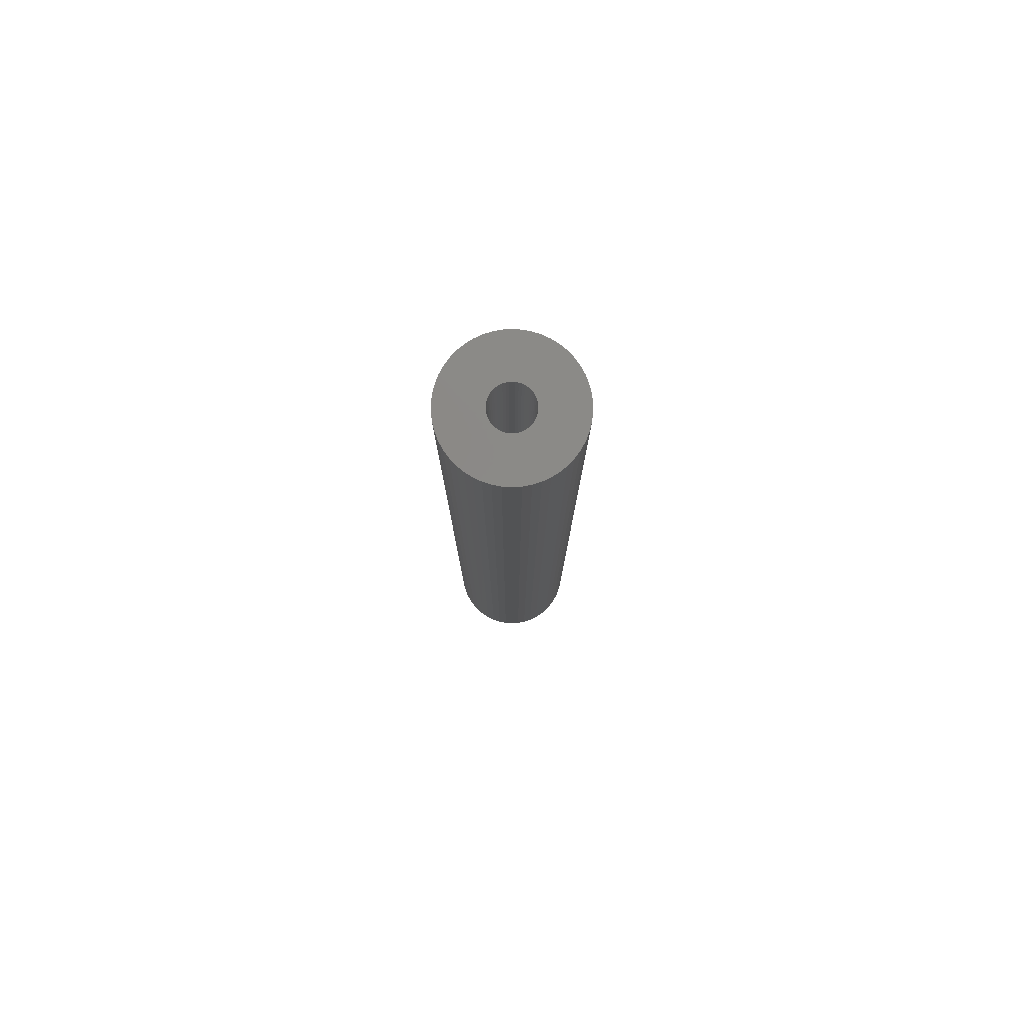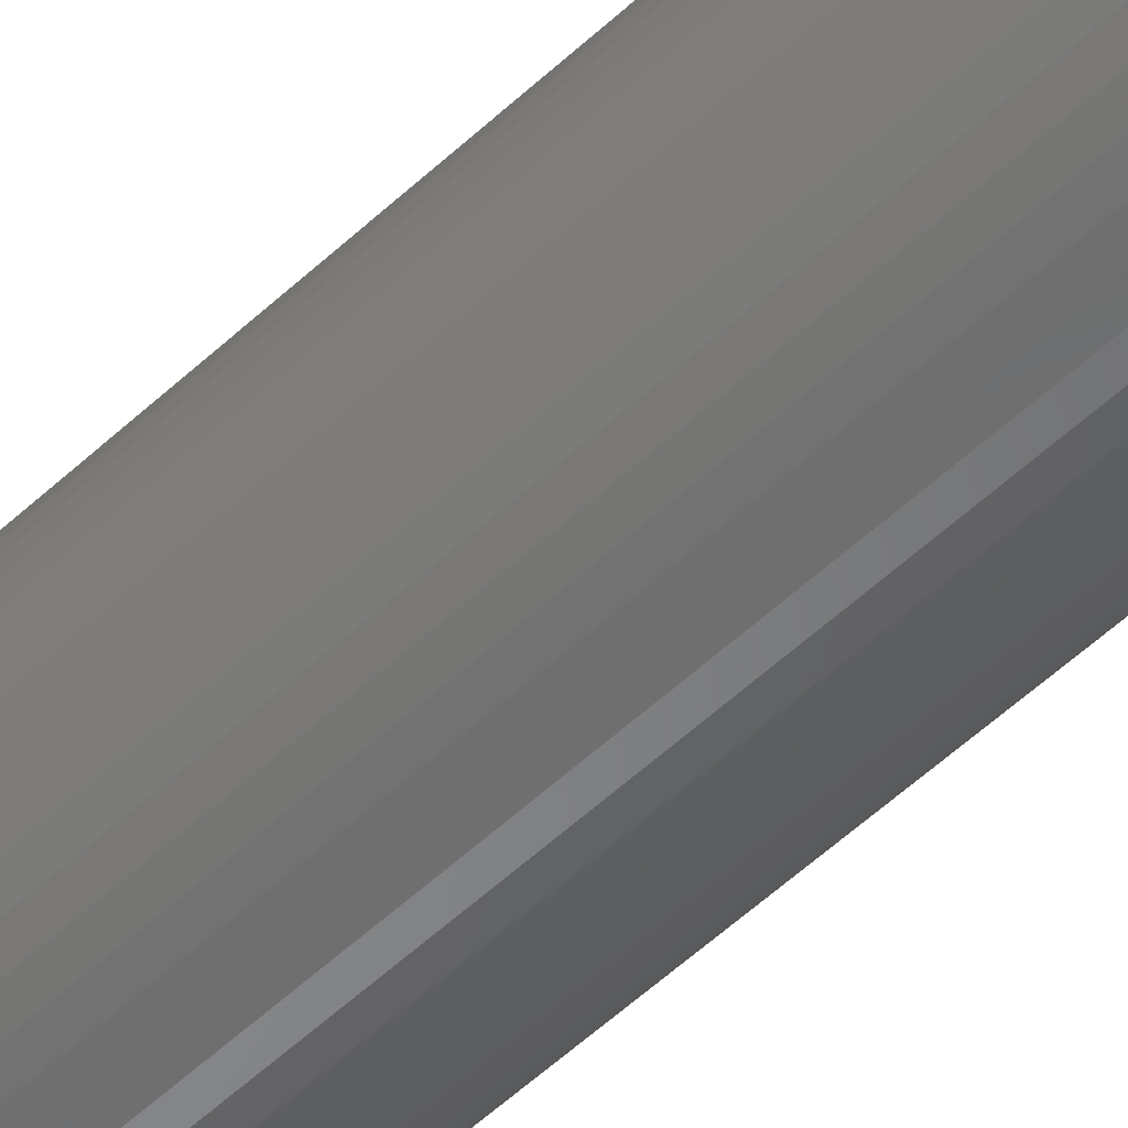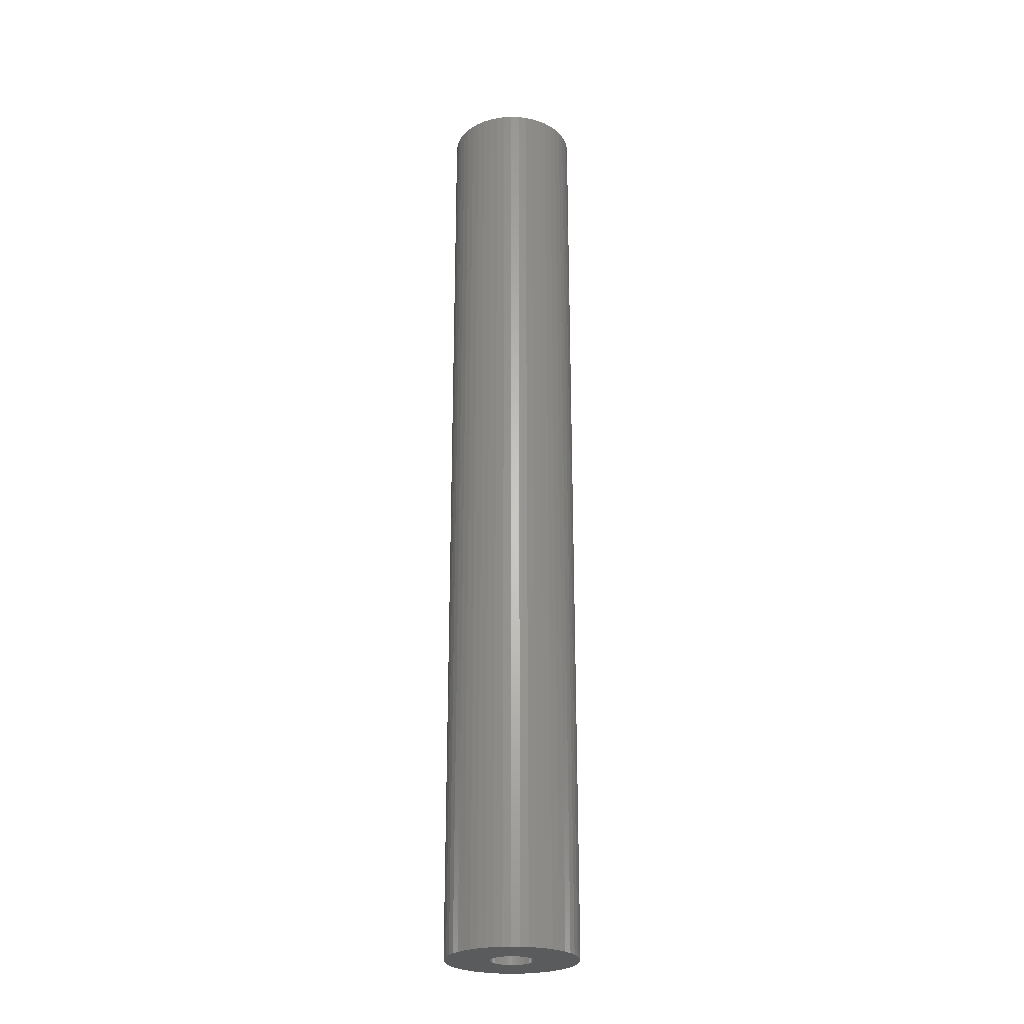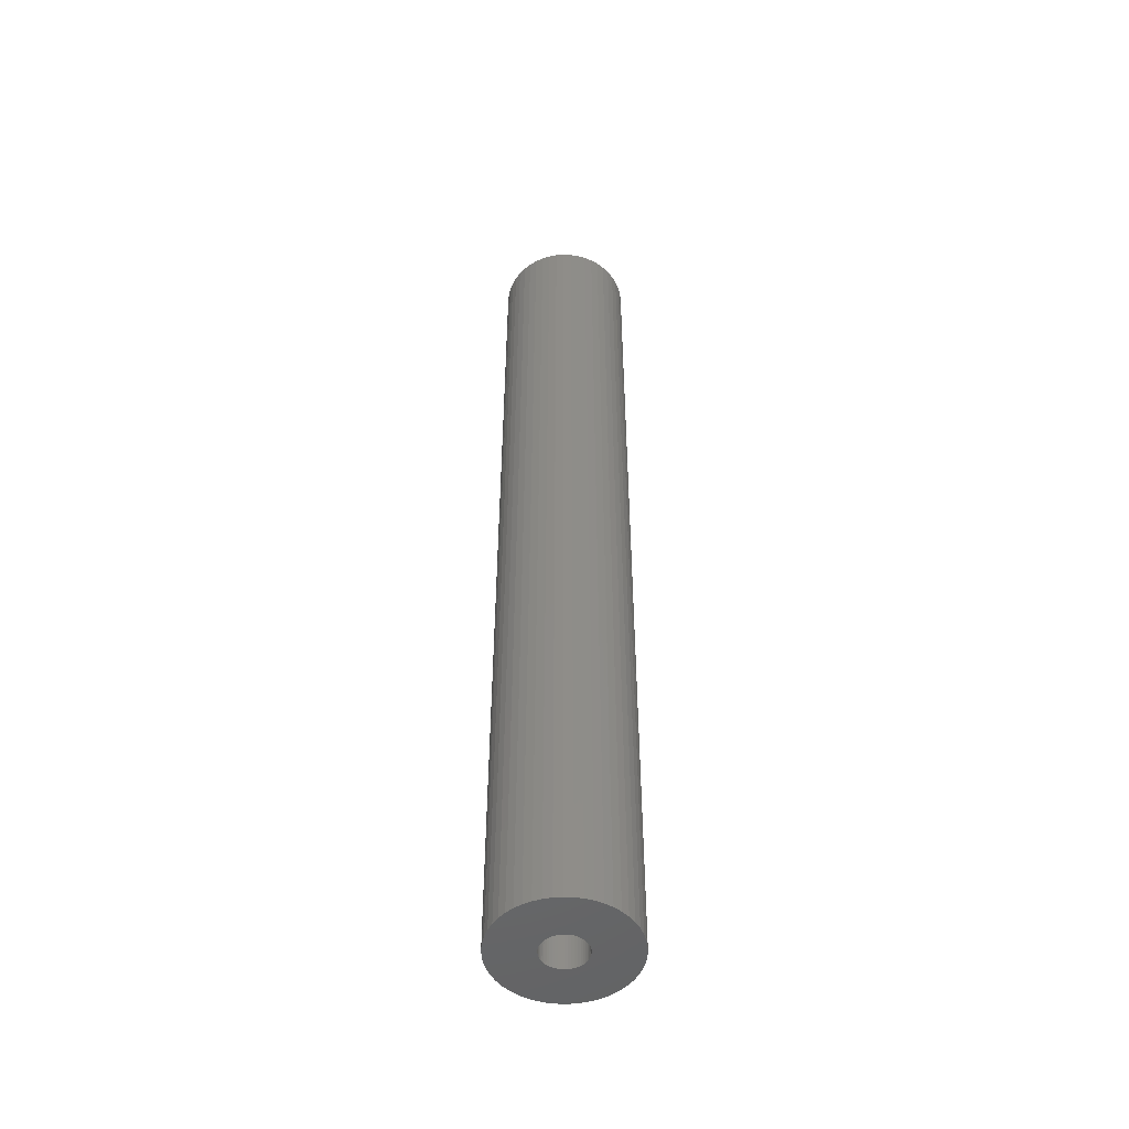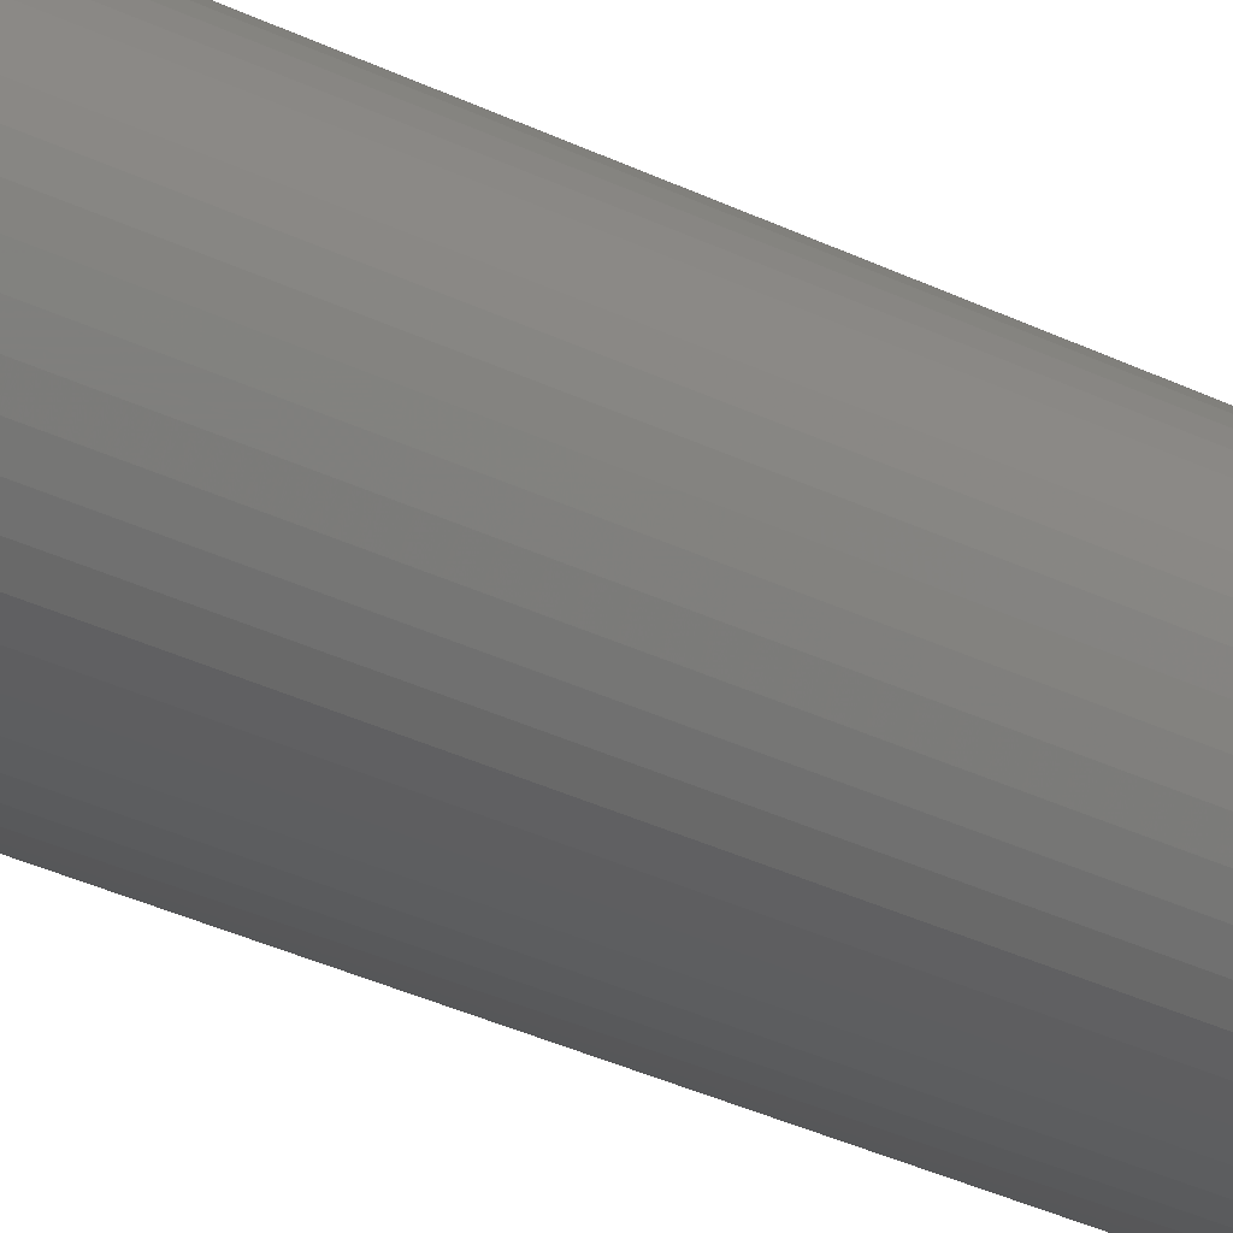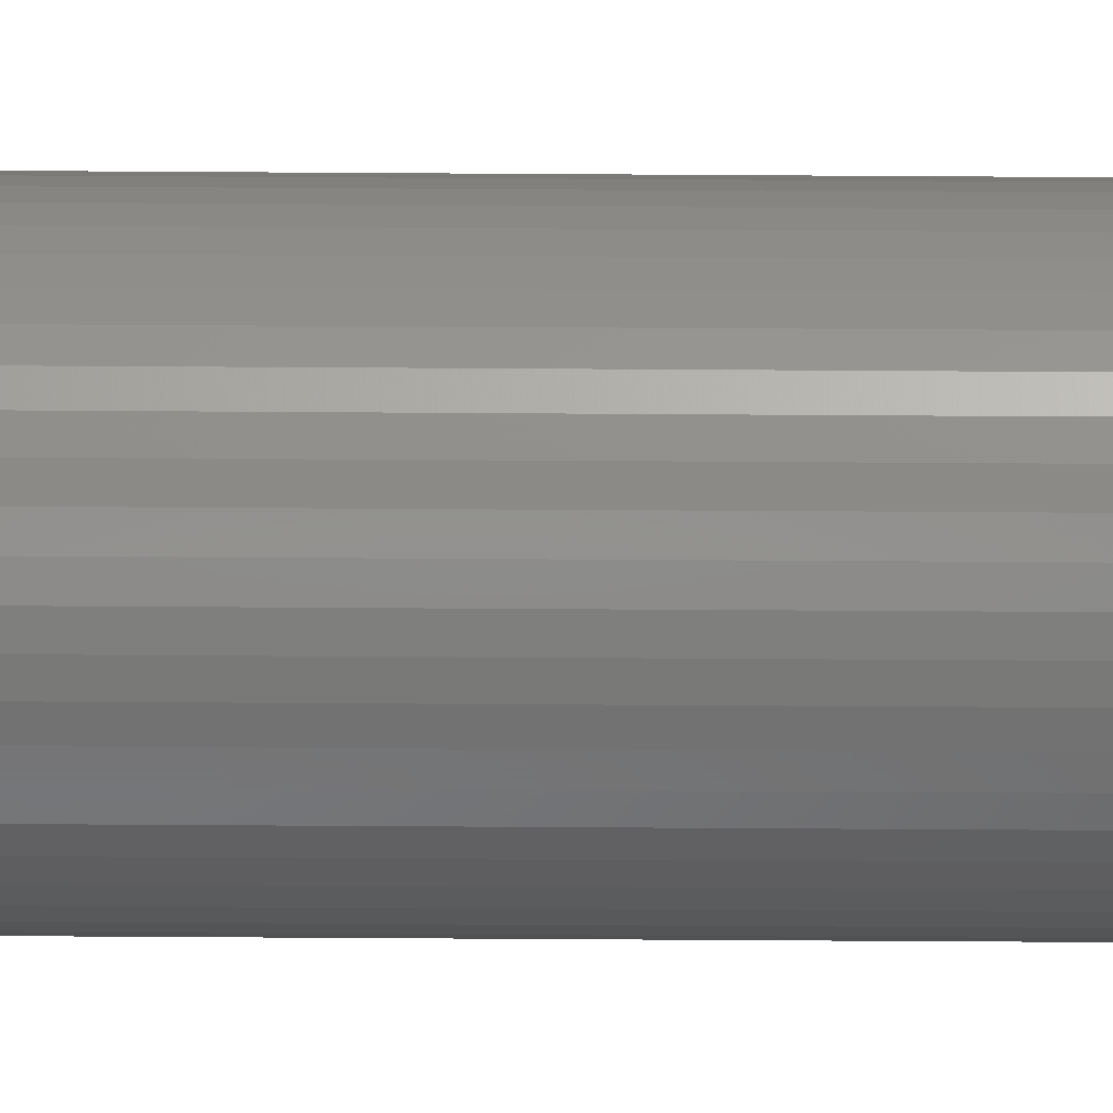
<metadata>
{"format":"stl","ext":"stl","renderer":"f3d","projection":"perspective","resolution":1024,"background":"white","views":[{"elev":79.8,"azim":-97.1,"up":"+Z"},{"elev":-53.0,"azim":135.3,"up":"+Y"},{"elev":-25.5,"azim":-168.6,"up":"+Z"},{"elev":-50.3,"azim":-60.3,"up":"+Z"},{"elev":-26.5,"azim":-129.6,"up":"+Y"},{"elev":-57.2,"azim":89.6,"up":"+Y"}]}
</metadata>
<code>
# stl→obj: 200 verts, 400 faces
v 4.75 0 34.5
v 4.713 0.5953 -34.5
v 4.713 0.5953 34.5
v 4.75 0 -34.5
v -4.75 0 -34.5
v -4.713 0.5953 34.5
v -4.713 0.5953 -34.5
v -4.75 0 34.5
v 0.2983 4.741 -34.5
v -0.2983 4.741 34.5
v 0.2983 4.741 34.5
v -0.2983 4.741 -34.5
v -0.2983 -4.741 -34.5
v 0.2983 -4.741 34.5
v -0.2983 -4.741 34.5
v 0.2983 -4.741 -34.5
v 3.463 3.252 -34.5
v 3.028 3.66 34.5
v 3.463 3.252 34.5
v 3.028 3.66 -34.5
v -3.028 3.66 -34.5
v -3.463 3.252 34.5
v -3.028 3.66 34.5
v -3.463 3.252 -34.5
v -1.468 4.518 -34.5
v -2.022 4.298 34.5
v -1.468 4.518 34.5
v -2.022 4.298 -34.5
v 4.416 1.749 34.5
v 4.162 2.288 -34.5
v 4.162 2.288 34.5
v 4.416 1.749 -34.5
v 4.601 1.181 -34.5
v 4.601 1.181 34.5
v 3.843 2.792 -34.5
v 3.843 2.792 34.5
v 2.022 4.298 -34.5
v 1.468 4.518 34.5
v 2.022 4.298 34.5
v 1.468 4.518 -34.5
v 0.8901 4.666 34.5
v 0.8901 4.666 -34.5
v 2.545 4.011 -34.5
v 2.545 4.011 34.5
v -4.416 1.749 -34.5
v -4.162 2.288 34.5
v -4.162 2.288 -34.5
v -4.416 1.749 34.5
v -3.843 2.792 -34.5
v -3.843 2.792 34.5
v -4.601 1.181 -34.5
v -4.601 1.181 34.5
v -0.8901 4.666 -34.5
v -0.8901 4.666 34.5
v 0.8901 -4.666 34.5
v 0.8901 -4.666 -34.5
v 1.55 0 34.5
v 1.538 0.1943 34.5
v 4.713 -0.5953 34.5
v 1.501 0.3855 34.5
v 1.538 -0.1943 34.5
v 1.441 0.5706 34.5
v 4.601 -1.181 34.5
v 1.358 0.7467 34.5
v 1.501 -0.3855 34.5
v 1.254 0.9111 34.5
v 4.416 -1.749 34.5
v 1.13 1.061 34.5
v 1.441 -0.5706 34.5
v 0.988 1.194 34.5
v 4.162 -2.288 34.5
v 0.8305 1.309 34.5
v 1.358 -0.7467 34.5
v 3.843 -2.792 34.5
v 0.66 1.402 34.5
v 0.479 1.474 34.5
v 0.2904 1.523 34.5
v 0.09732 1.547 34.5
v -0.09732 1.547 34.5
v -0.2904 1.523 34.5
v -0.479 1.474 34.5
v -0.66 1.402 34.5
v -0.8305 1.309 34.5
v -2.545 4.011 34.5
v -0.988 1.194 34.5
v -1.13 1.061 34.5
v -1.254 0.9111 34.5
v -1.358 0.7467 34.5
v 1.254 -0.9111 34.5
v 3.463 -3.252 34.5
v 1.13 -1.061 34.5
v 3.028 -3.66 34.5
v 0.988 -1.194 34.5
v 2.545 -4.011 34.5
v 0.8305 -1.309 34.5
v 2.022 -4.298 34.5
v 0.66 -1.402 34.5
v 1.468 -4.518 34.5
v 0.479 -1.474 34.5
v 0.2904 -1.523 34.5
v 0.09732 -1.547 34.5
v -0.09732 -1.547 34.5
v -0.2904 -1.523 34.5
v -0.8901 -4.666 34.5
v -0.479 -1.474 34.5
v -1.468 -4.518 34.5
v -0.66 -1.402 34.5
v -2.022 -4.298 34.5
v -0.8305 -1.309 34.5
v -2.545 -4.011 34.5
v -0.988 -1.194 34.5
v -3.028 -3.66 34.5
v -1.13 -1.061 34.5
v -3.463 -3.252 34.5
v -1.254 -0.9111 34.5
v -3.843 -2.792 34.5
v -1.358 -0.7467 34.5
v -4.162 -2.288 34.5
v -1.441 -0.5706 34.5
v -4.416 -1.749 34.5
v -1.501 -0.3855 34.5
v -4.601 -1.181 34.5
v -1.538 -0.1943 34.5
v -4.713 -0.5953 34.5
v -1.55 0 34.5
v -1.441 0.5706 34.5
v -1.501 0.3855 34.5
v -1.538 0.1943 34.5
v -2.545 4.011 -34.5
v 4.713 -0.5953 -34.5
v 3.843 -2.792 -34.5
v 3.463 -3.252 -34.5
v 4.601 -1.181 -34.5
v 4.416 -1.749 -34.5
v -4.162 -2.288 -34.5
v -4.416 -1.749 -34.5
v 1.55 0 -34.5
v 1.538 -0.1943 -34.5
v 1.501 -0.3855 -34.5
v 1.538 0.1943 -34.5
v 1.441 -0.5706 -34.5
v 4.162 -2.288 -34.5
v 1.358 -0.7467 -34.5
v 1.501 0.3855 -34.5
v 1.254 -0.9111 -34.5
v 1.13 -1.061 -34.5
v 3.028 -3.66 -34.5
v 1.441 0.5706 -34.5
v 0.988 -1.194 -34.5
v 2.545 -4.011 -34.5
v 0.8305 -1.309 -34.5
v 2.022 -4.298 -34.5
v 1.358 0.7467 -34.5
v 0.66 -1.402 -34.5
v 1.468 -4.518 -34.5
v 0.479 -1.474 -34.5
v 0.2904 -1.523 -34.5
v 0.09732 -1.547 -34.5
v -0.09732 -1.547 -34.5
v -0.2904 -1.523 -34.5
v -0.8901 -4.666 -34.5
v -0.479 -1.474 -34.5
v -1.468 -4.518 -34.5
v -0.66 -1.402 -34.5
v -2.022 -4.298 -34.5
v -0.8305 -1.309 -34.5
v -2.545 -4.011 -34.5
v -0.988 -1.194 -34.5
v -3.028 -3.66 -34.5
v -1.13 -1.061 -34.5
v -3.463 -3.252 -34.5
v -1.254 -0.9111 -34.5
v -3.843 -2.792 -34.5
v -1.358 -0.7467 -34.5
v 1.254 0.9111 -34.5
v 1.13 1.061 -34.5
v 0.988 1.194 -34.5
v 0.8305 1.309 -34.5
v 0.66 1.402 -34.5
v 0.479 1.474 -34.5
v 0.2904 1.523 -34.5
v 0.09732 1.547 -34.5
v -0.09732 1.547 -34.5
v -0.2904 1.523 -34.5
v -0.479 1.474 -34.5
v -0.66 1.402 -34.5
v -0.8305 1.309 -34.5
v -0.988 1.194 -34.5
v -1.13 1.061 -34.5
v -1.254 0.9111 -34.5
v -1.358 0.7467 -34.5
v -1.441 0.5706 -34.5
v -1.501 0.3855 -34.5
v -1.538 0.1943 -34.5
v -1.55 0 -34.5
v -1.441 -0.5706 -34.5
v -1.501 -0.3855 -34.5
v -4.601 -1.181 -34.5
v -1.538 -0.1943 -34.5
v -4.713 -0.5953 -34.5
f 1 2 3
f 2 1 4
f 5 6 7
f 6 5 8
f 9 10 11
f 10 9 12
f 13 14 15
f 14 13 16
f 17 18 19
f 18 17 20
f 21 22 23
f 22 21 24
f 25 26 27
f 26 25 28
f 29 30 31
f 30 29 32
f 3 33 34
f 33 3 2
f 31 35 36
f 35 31 30
f 37 38 39
f 38 37 40
f 40 41 38
f 41 40 42
f 43 39 44
f 39 43 37
f 45 46 47
f 46 45 48
f 49 22 24
f 22 49 50
f 51 48 45
f 48 51 52
f 53 27 54
f 27 53 25
f 16 55 14
f 55 16 56
f 34 32 29
f 32 34 33
f 36 17 19
f 17 36 35
f 42 11 41
f 11 42 9
f 20 44 18
f 44 20 43
f 47 50 49
f 50 47 46
f 7 52 51
f 52 7 6
f 57 1 3
f 58 3 34
f 1 57 59
f 60 34 29
f 61 59 57
f 62 29 31
f 59 61 63
f 64 31 36
f 65 63 61
f 66 36 19
f 63 65 67
f 68 19 18
f 69 67 65
f 70 18 44
f 67 69 71
f 72 44 39
f 73 71 69
f 71 73 74
f 3 58 57
f 34 60 58
f 75 39 38
f 29 62 60
f 31 64 62
f 36 66 64
f 19 68 66
f 18 70 68
f 76 38 41
f 44 72 70
f 39 75 72
f 38 76 75
f 77 41 11
f 41 77 76
f 11 78 77
f 11 79 78
f 10 79 11
f 79 10 80
f 54 80 10
f 80 54 81
f 27 81 54
f 81 27 82
f 26 82 27
f 82 26 83
f 84 83 26
f 83 84 85
f 23 85 84
f 85 23 86
f 22 86 23
f 86 22 87
f 50 87 22
f 87 50 88
f 89 74 73
f 74 89 90
f 91 90 89
f 90 91 92
f 93 92 91
f 92 93 94
f 95 94 93
f 94 95 96
f 97 96 95
f 96 97 98
f 99 98 97
f 98 99 55
f 100 55 99
f 55 100 14
f 101 14 100
f 102 14 101
f 15 102 103
f 102 15 14
f 104 103 105
f 106 105 107
f 108 107 109
f 103 104 15
f 110 109 111
f 112 111 113
f 114 113 115
f 116 115 117
f 118 117 119
f 105 106 104
f 120 119 121
f 122 121 123
f 124 123 125
f 46 88 50
f 107 108 106
f 88 46 126
f 109 110 108
f 48 126 46
f 111 112 110
f 126 48 127
f 113 114 112
f 52 127 48
f 115 116 114
f 127 52 128
f 117 118 116
f 6 128 52
f 119 120 118
f 128 6 125
f 121 122 120
f 8 125 6
f 123 124 122
f 125 8 124
f 28 84 26
f 84 28 129
f 129 23 84
f 23 129 21
f 12 54 10
f 54 12 53
f 59 4 1
f 4 59 130
f 90 131 74
f 131 90 132
f 67 133 63
f 133 67 134
f 63 130 59
f 130 63 133
f 135 120 136
f 120 135 118
f 137 4 130
f 138 130 133
f 4 137 2
f 139 133 134
f 140 2 137
f 141 134 142
f 2 140 33
f 143 142 131
f 144 33 140
f 145 131 132
f 33 144 32
f 146 132 147
f 148 32 144
f 149 147 150
f 32 148 30
f 151 150 152
f 153 30 148
f 30 153 35
f 130 138 137
f 133 139 138
f 154 152 155
f 134 141 139
f 142 143 141
f 131 145 143
f 132 146 145
f 147 149 146
f 156 155 56
f 150 151 149
f 152 154 151
f 155 156 154
f 157 56 16
f 56 157 156
f 16 158 157
f 16 159 158
f 13 159 16
f 159 13 160
f 161 160 13
f 160 161 162
f 163 162 161
f 162 163 164
f 165 164 163
f 164 165 166
f 167 166 165
f 166 167 168
f 169 168 167
f 168 169 170
f 171 170 169
f 170 171 172
f 173 172 171
f 172 173 174
f 175 35 153
f 35 175 17
f 176 17 175
f 17 176 20
f 177 20 176
f 20 177 43
f 178 43 177
f 43 178 37
f 179 37 178
f 37 179 40
f 180 40 179
f 40 180 42
f 181 42 180
f 42 181 9
f 182 9 181
f 183 9 182
f 12 183 184
f 183 12 9
f 53 184 185
f 25 185 186
f 28 186 187
f 184 53 12
f 129 187 188
f 21 188 189
f 24 189 190
f 49 190 191
f 47 191 192
f 185 25 53
f 45 192 193
f 51 193 194
f 7 194 195
f 135 174 173
f 186 28 25
f 174 135 196
f 187 129 28
f 136 196 135
f 188 21 129
f 196 136 197
f 189 24 21
f 198 197 136
f 190 49 24
f 197 198 199
f 191 47 49
f 200 199 198
f 192 45 47
f 199 200 195
f 193 51 45
f 5 195 200
f 194 7 51
f 195 5 7
f 152 94 96
f 94 152 150
f 147 90 92
f 90 147 132
f 74 142 71
f 142 74 131
f 163 104 106
f 104 163 161
f 136 122 198
f 122 136 120
f 155 96 98
f 96 155 152
f 56 98 55
f 98 56 155
f 71 134 67
f 134 71 142
f 161 15 104
f 15 161 13
f 165 106 108
f 106 165 163
f 171 116 173
f 116 171 114
f 171 112 114
f 112 171 169
f 198 124 200
f 124 198 122
f 200 8 5
f 8 200 124
f 150 92 94
f 92 150 147
f 173 118 135
f 118 173 116
f 167 108 110
f 108 167 165
f 169 110 112
f 110 169 167
f 148 64 153
f 64 148 62
f 127 192 126
f 192 127 193
f 153 66 175
f 66 153 64
f 181 76 77
f 76 181 180
f 180 75 76
f 75 180 179
f 186 81 82
f 81 186 185
f 126 191 88
f 191 126 192
f 139 61 138
f 61 139 65
f 182 77 78
f 77 182 181
f 178 70 72
f 70 178 177
f 128 193 127
f 193 128 194
f 87 189 86
f 189 87 190
f 187 82 83
f 82 187 186
f 185 80 81
f 80 185 184
f 137 58 140
f 58 137 57
f 141 65 139
f 65 141 69
f 168 113 111
f 113 168 170
f 117 196 119
f 196 117 174
f 149 95 93
f 95 149 151
f 140 60 144
f 60 140 58
f 144 62 148
f 62 144 60
f 177 68 70
f 68 177 176
f 175 68 176
f 68 175 66
f 183 78 79
f 78 183 182
f 179 72 75
f 72 179 178
f 125 194 128
f 194 125 195
f 88 190 87
f 190 88 191
f 184 79 80
f 79 184 183
f 188 83 85
f 83 188 187
f 189 85 86
f 85 189 188
f 138 57 137
f 57 138 61
f 158 102 101
f 102 158 159
f 119 197 121
f 197 119 196
f 113 172 115
f 172 113 170
f 157 101 100
f 101 157 158
f 156 100 99
f 100 156 157
f 164 109 107
f 109 164 166
f 160 105 103
f 105 160 162
f 123 195 125
f 195 123 199
f 151 97 95
f 97 151 154
f 146 89 145
f 89 146 91
f 143 69 141
f 69 143 73
f 145 73 143
f 73 145 89
f 159 103 102
f 103 159 160
f 121 199 123
f 199 121 197
f 115 174 117
f 174 115 172
f 154 99 97
f 99 154 156
f 146 93 91
f 93 146 149
f 166 111 109
f 111 166 168
f 162 107 105
f 107 162 164

</code>
